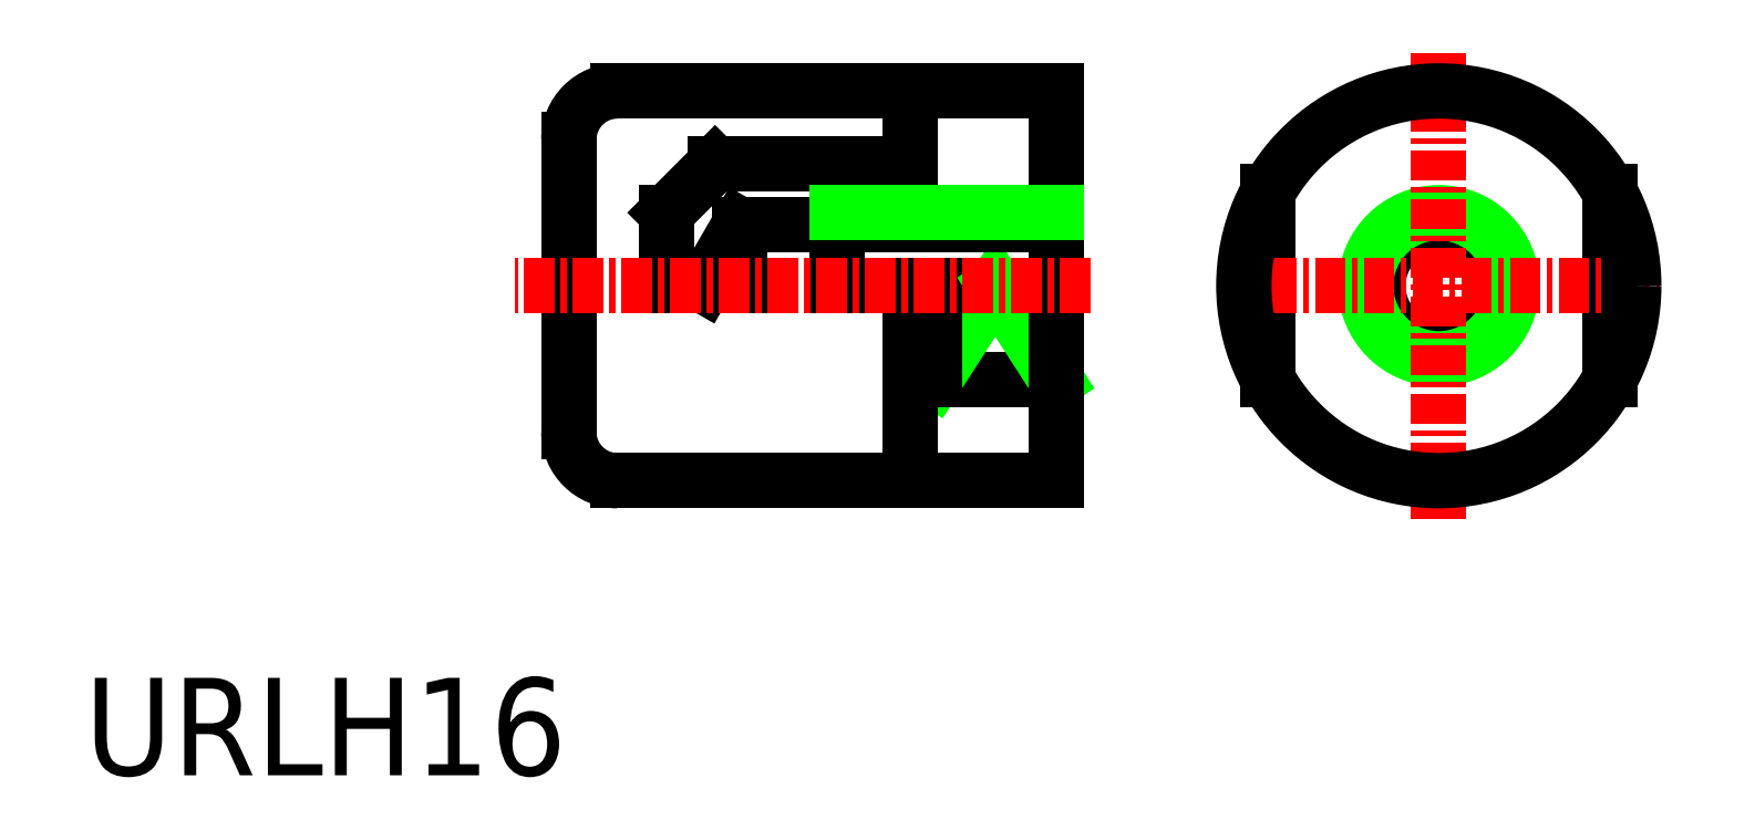
<metadata>
{"format":"dxf","ext":"dxf","renderer":"ezdxf+matplotlib","layout":"modelspace","background":"white","min_lineweight":24,"dpi":150}
</metadata>
<code>
0
SECTION
2
ENTITIES
0
CIRCLE
8
0
10
8.585
20
0
30
0
40
2.5
0
CIRCLE
8
0
10
8.585
20
0
30
0
40
3
0
LINE
8
0
10
15.59
20
3.873
30
0
11
15.59
21
-3.873
31
0
0
LINE
8
0
10
-13.11
20
8
30
0
11
-13.11
21
5
31
0
0
LINE
8
0
10
1.585
20
3.873
30
0
11
1.585
21
-3.873
31
0
0
LINE
8
0
10
-7.112
20
-3.873
30
0
11
-12.11
21
-3.873
31
0
0
LINE
8
0
10
-12.11
20
-3.873
30
0
11
-9.612
21
0
31
0
0
LINE
8
0
10
-12.11
20
0
30
0
11
-12.11
21
-3.873
31
0
0
LINE
8
0
10
-9.612
20
0
30
0
11
-7.112
21
-3.873
31
0
0
LINE
8
CENTER
10
-0.4967
20
0
30
0
11
17.67
21
0
31
0
0
LINE
8
0
10
-13.11
20
-8
30
0
11
-13.11
21
0
31
0
0
LINE
8
CENTER
10
8.585
20
9.565
30
0
11
8.585
21
-9.565
31
0
0
LINE
8
0
10
-7.112
20
8
30
0
11
-7.112
21
-8
31
0
0
CIRCLE
8
0
10
8.585
20
0
30
0
40
8
0
ARC
8
0
10
-25.11
20
6
30
0
40
2
50
90
51
180
0
LINE
8
0
10
-16.11
20
3
30
0
11
-16.11
21
0
31
0
0
LINE
8
0
10
-23.11
20
3
30
0
11
-23.11
21
0
31
0
0
LINE
8
0
10
-20.11
20
2.5
30
0
11
-21.56
21
0
31
0
0
LINE
8
0
10
-20.11
20
2.5
30
0
11
-20.11
21
0
31
0
0
LINE
8
0
10
-21.11
20
5
30
0
11
-23.11
21
3
31
0
0
ARC
8
0
10
-25.11
20
-6
30
0
40
2
50
180
51
270
0
TEXT
8
0
10
-46.99
20
-20.1
30
0
40
4
1
URLH16
0
LINE
8
0
10
-27.11
20
6
30
0
11
-27.11
21
-6
31
0
0
LINE
8
0
10
-21.11
20
5
30
0
11
-13.11
21
5
31
0
0
LINE
8
0
10
-20.11
20
2.5
30
0
11
-7.112
21
2.5
31
0
0
LINE
8
0
10
-16.11
20
3
30
0
11
-7.112
21
3
31
0
0
LINE
8
0
10
-25.11
20
8
30
0
11
-7.112
21
8
31
0
0
LINE
8
CENTER
10
-5.701
20
0
30
0
11
-29.32
21
0
31
0
0
LINE
8
0
10
-25.11
20
-8
30
0
11
-7.112
21
-8
31
0
0
ENDSEC
0
EOF

</code>
